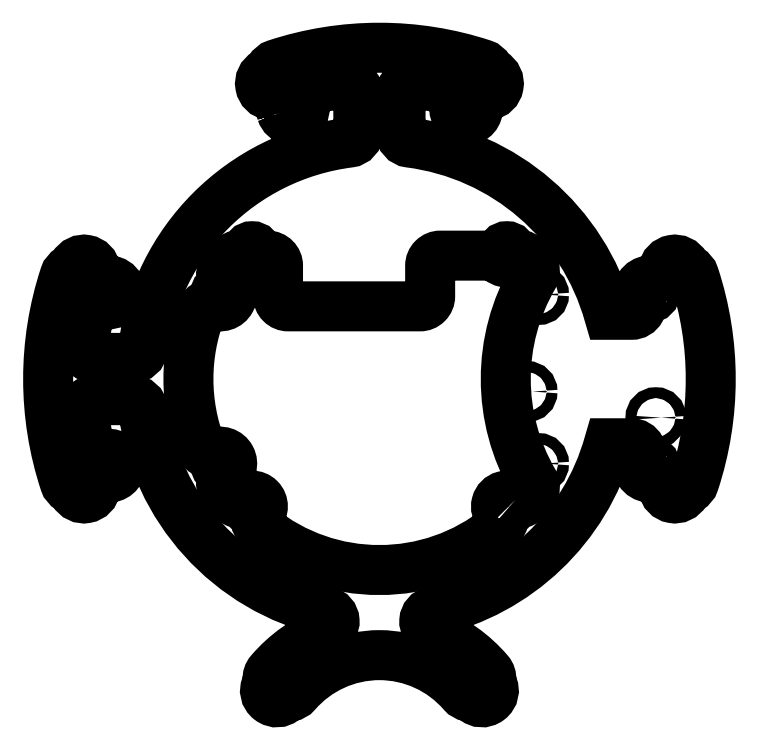
<metadata>
{"format":"dxf","ext":"dxf","renderer":"ezdxf+matplotlib","layout":"modelspace","background":"white","min_lineweight":24,"dpi":150}
</metadata>
<code>
0
SECTION
2
ENTITIES
0
CIRCLE
8
0
10
81.77
20
-11.43
30
0
40
1.6
210
0
220
-0
230
1
0
CIRCLE
8
0
10
43.67
20
-3.71
30
0
40
1.6
210
0
220
-0
230
1
0
CIRCLE
8
0
10
-87.39
20
31.81
30
0
40
1.6
210
0
220
-0
230
1
0
CIRCLE
8
0
10
-31.81
20
87.39
30
0
40
1.6
210
0
220
-0
230
1
0
CIRCLE
8
0
10
-87.39
20
-31.81
30
0
40
1.6
210
0
220
-0
230
1
0
CIRCLE
8
0
10
87.39
20
31.81
30
0
40
1.6
210
0
220
-0
230
1
0
CIRCLE
8
0
10
-47.07
20
25
30
0
40
1.6
210
0
220
-0
230
1
0
CIRCLE
8
0
10
-37.69
20
-37.69
30
0
40
1.6
210
0
220
-0
230
1
0
LWPOLYLINE
8
0
90
40
70
1
43
0
10
40.23
20
-35.71
10
39.95
20
-35.43
42
1
10
35.43
20
-39.95
10
35.71
20
-40.23
42
-0.4455
10
35.51
20
-43.95
42
-0.3535
10
-35.51
20
-43.95
42
-0.4455
10
-35.71
20
-40.23
10
-35.43
20
-39.95
42
1
10
-39.95
20
-35.43
10
-40.23
20
-35.71
42
-0.4455
10
-43.95
20
-35.51
42
-0.01743
10
-46.31
20
-32.36
42
-0.4413
10
-45.34
20
-28.04
42
0.9703
10
-48.62
20
-21.86
42
-0.4413
10
-52.75
20
-20.25
42
-0.1853
10
-52.75
20
20.24
42
-0.4413
10
-48.62
20
21.86
42
0.9703
10
-45.34
20
28.04
42
-0.4413
10
-46.31
20
32.36
42
-0.01743
10
-43.95
20
35.51
42
-0.4455
10
-40.23
20
35.71
10
-39.95
20
35.43
42
0.5384
10
-34.72
20
36.5
10
-33
20
36.5
42
-0.4142
10
-30
20
33.5
10
-30
20
24.5
42
0.4142
10
-27
20
21.5
10
12
20
21.5
42
0.4142
10
15
20
24.5
10
15
20
33.5
42
-0.4142
10
18
20
36.5
10
34.72
20
36.5
42
0.5384
10
39.95
20
35.43
10
40.23
20
35.71
42
-0.4455
10
43.95
20
35.51
42
-0.01051
10
45.4
20
33.63
42
-0.3001
10
45.58
20
30.33
42
0.2707
10
45.58
20
-30.33
42
-0.3001
10
45.4
20
-33.63
42
-0.01051
10
43.95
20
-35.51
42
-0.4455
0
CIRCLE
8
0
10
37.69
20
37.69
30
0
40
1.6
210
0
220
-0
230
1
0
CIRCLE
8
0
10
-47.07
20
-25
30
0
40
1.6
210
0
220
-0
230
1
0
CIRCLE
8
0
10
79.99
20
-25.64
30
0
40
1.6
210
0
220
-0
230
1
0
CIRCLE
8
0
10
47.07
20
25
30
0
40
1.6
210
0
220
-0
230
1
0
CIRCLE
8
0
10
-79.99
20
25.64
30
0
40
1.6
210
0
220
-0
230
1
0
CIRCLE
8
0
10
31.81
20
87.39
30
0
40
1.6
210
0
220
-0
230
1
0
CIRCLE
8
0
10
-37.69
20
37.69
30
0
40
1.6
210
0
220
-0
230
1
0
CIRCLE
8
0
10
79.99
20
25.64
30
0
40
1.6
210
0
220
-0
230
1
0
CIRCLE
8
0
10
-79.99
20
-25.64
30
0
40
1.6
210
0
220
-0
230
1
0
CIRCLE
8
0
10
-25.64
20
79.99
30
0
40
1.6
210
0
220
-0
230
1
0
CIRCLE
8
0
10
47.07
20
-25
30
0
40
1.6
210
0
220
-0
230
1
0
CIRCLE
8
0
10
25.64
20
79.99
30
0
40
1.6
210
0
220
-0
230
1
0
CIRCLE
8
0
10
30.31
20
-92.11
30
0
40
1.6
210
0
220
-0
230
1
0
CIRCLE
8
0
10
-30.31
20
-92.11
30
0
40
1.6
210
0
220
-0
230
1
0
CIRCLE
8
0
10
37.69
20
-37.69
30
0
40
1.6
210
0
220
-0
230
1
0
CIRCLE
8
0
10
87.39
20
-31.81
30
0
40
1.6
210
0
220
-0
230
1
0
LWPOLYLINE
8
0
90
86
70
1
43
0
10
-28.97
20
78.92
42
1
10
-22.3
20
81.06
10
-22.53
20
81.78
42
-0.4368
10
-20.37
20
85.61
42
-0.03115
10
-9.576
20
87.48
42
-0.4465
10
-6.25
20
84.5
10
-6.25
20
72.92
42
-0.3777
10
-8.872
20
69.94
42
0.3421
10
-69.94
20
8.872
42
-0.3777
10
-72.92
20
6.25
10
-84.5
20
6.25
42
-0.4465
10
-87.48
20
9.576
42
-0.03115
10
-85.61
20
20.37
42
-0.4368
10
-81.78
20
22.53
10
-81.06
20
22.3
42
1
10
-78.92
20
28.97
10
-81.88
20
29.92
42
-0.2852
10
-83.93
20
32.33
42
0.717
10
-90.46
20
33.5
42
-0.1449
10
-91.67
20
32.3
42
0.1928
10
-93.1
20
30.59
42
0.1601
10
-93.1
20
-30.59
42
0.1928
10
-91.67
20
-32.3
42
-0.1449
10
-90.46
20
-33.5
42
0.717
10
-83.93
20
-32.33
42
-0.2852
10
-81.88
20
-29.92
10
-78.92
20
-28.97
42
1
10
-81.06
20
-22.3
10
-81.78
20
-22.53
42
-0.4368
10
-85.61
20
-20.37
42
-0.03115
10
-87.48
20
-9.576
42
-0.4465
10
-84.5
20
-6.25
10
-72.92
20
-6.25
42
-0.3777
10
-69.94
20
-8.872
42
0.3152
10
-15.6
20
-68.75
42
-0.7418
10
-15.19
20
-74.48
42
0.1257
10
-32.37
20
-86.63
42
0.1999
10
-33.07
20
-88.82
42
-0.1436
10
-33.41
20
-90.48
42
0.8467
10
-27.92
20
-94.67
42
-0.1488
10
-26.35
20
-93.89
42
0.1754
10
-24.57
20
-92.9
42
-0.4569
10
24.57
20
-92.9
42
0.1754
10
26.35
20
-93.89
42
-0.1488
10
27.92
20
-94.67
42
0.8467
10
33.41
20
-90.48
42
-0.1436
10
33.07
20
-88.82
42
0.1999
10
32.37
20
-86.63
42
0.1257
10
15.19
20
-74.48
42
-0.7418
10
15.6
20
-68.75
42
0.2754
10
67.89
20
-19
10
74.61
20
-19
42
-0.6011
10
77.09
20
-23.68
42
0.5
10
78.92
20
-28.97
10
81.88
20
-29.92
42
-0.2852
10
83.93
20
-32.33
42
0.717
10
90.46
20
-33.5
42
-0.1449
10
91.67
20
-32.3
42
0.1928
10
93.1
20
-30.59
42
0.1601
10
93.1
20
30.59
42
0.1928
10
91.67
20
32.3
42
-0.1449
10
90.46
20
33.5
42
0.717
10
83.93
20
32.33
42
-0.2852
10
81.88
20
29.92
10
78.92
20
28.97
42
0.5
10
77.09
20
23.68
42
-0.6011
10
74.61
20
19
10
67.89
20
19
42
0.3016
10
8.872
20
69.94
42
-0.3777
10
6.25
20
72.92
10
6.25
20
84.5
42
-0.4465
10
9.576
20
87.48
42
-0.03115
10
20.37
20
85.61
42
-0.4368
10
22.53
20
81.78
10
22.3
20
81.06
42
1
10
28.97
20
78.92
10
29.92
20
81.88
42
-0.2852
10
32.33
20
83.93
42
0.717
10
33.5
20
90.46
42
-0.1449
10
32.3
20
91.67
42
0.1928
10
30.59
20
93.1
42
0.1601
10
-30.59
20
93.1
42
0.1928
10
-32.3
20
91.67
42
-0.1449
10
-33.5
20
90.46
42
0.717
10
-32.33
20
83.93
42
-0.2852
10
-29.92
20
81.88
0
ENDSEC
0
EOF

</code>
